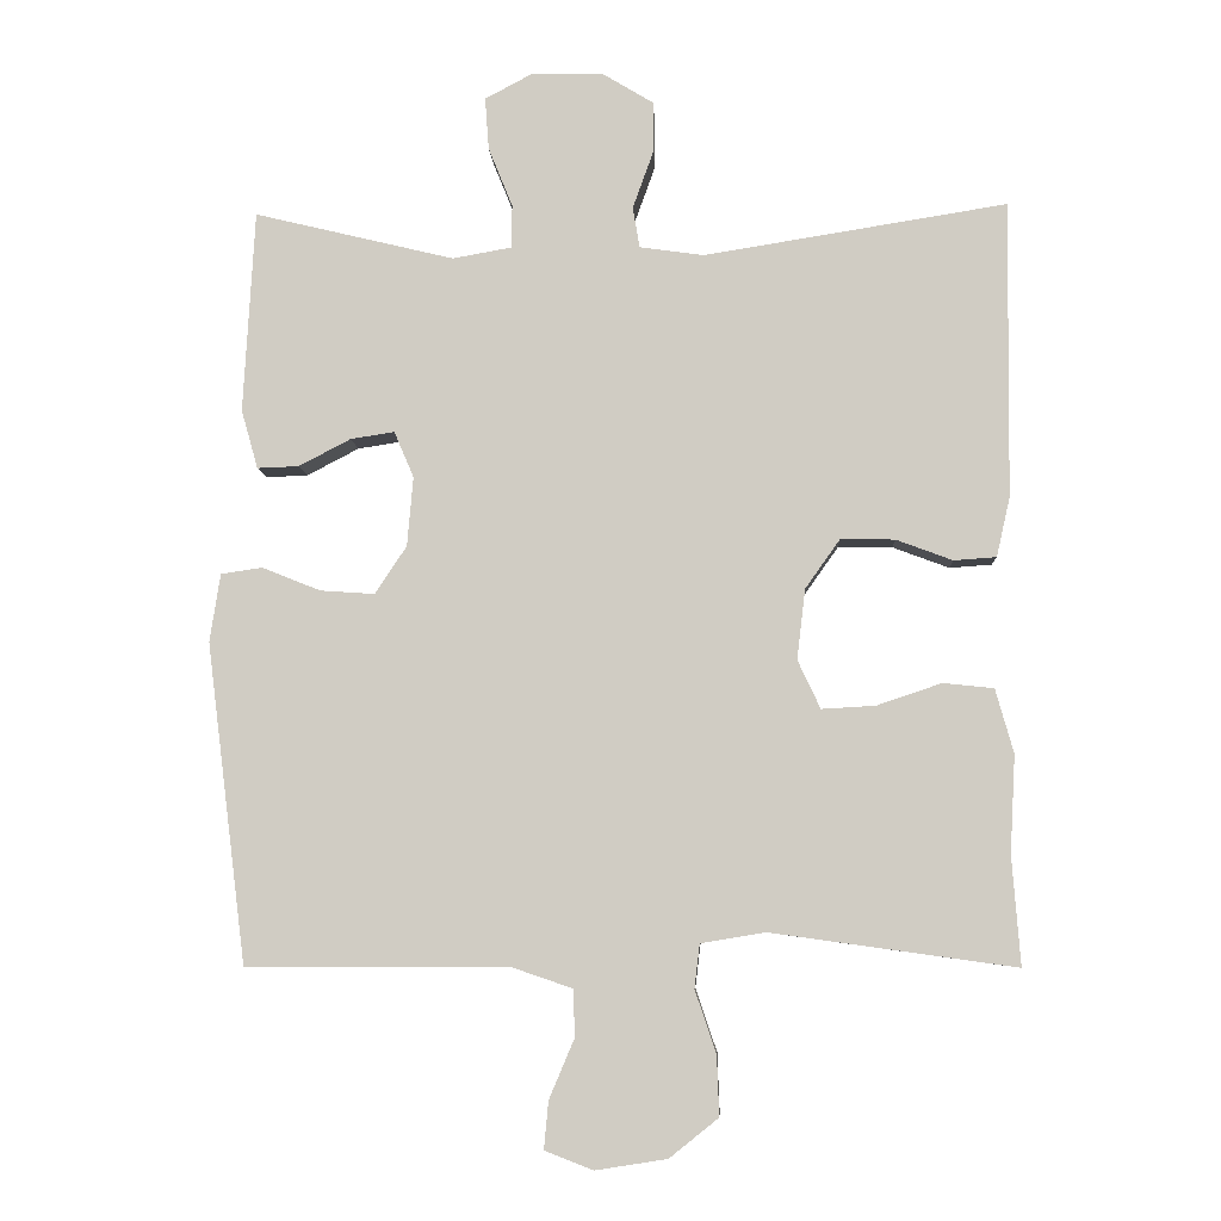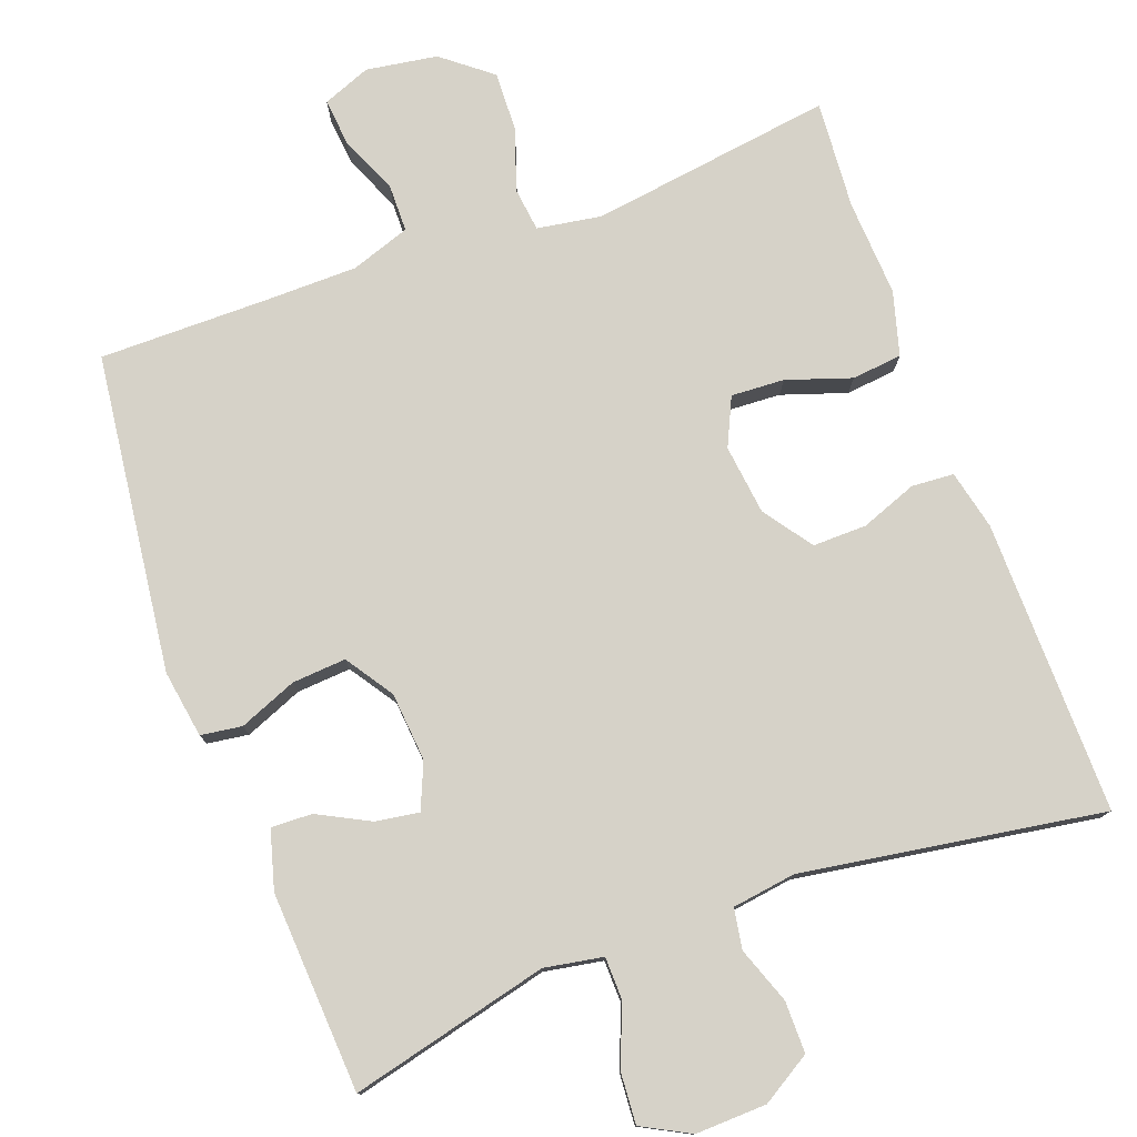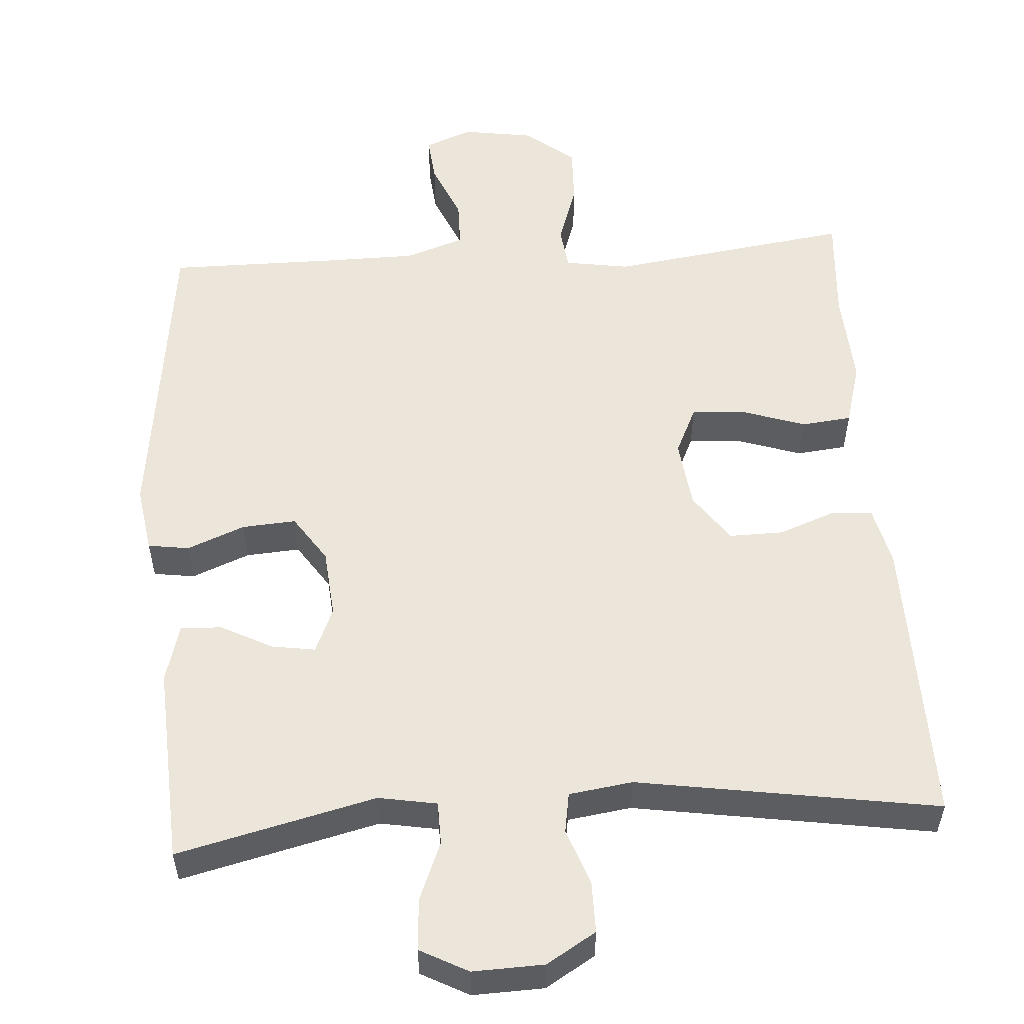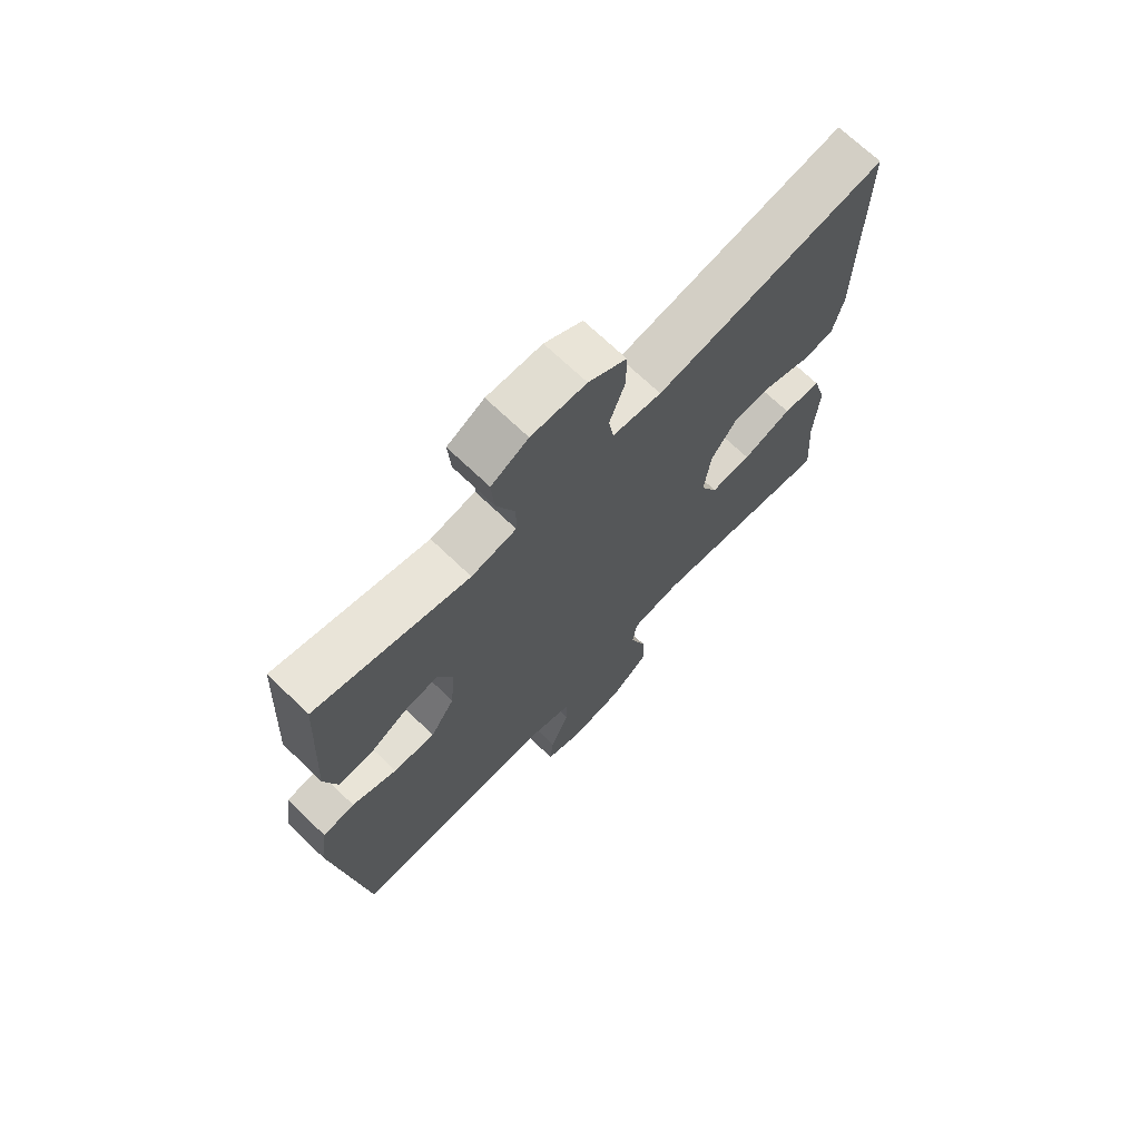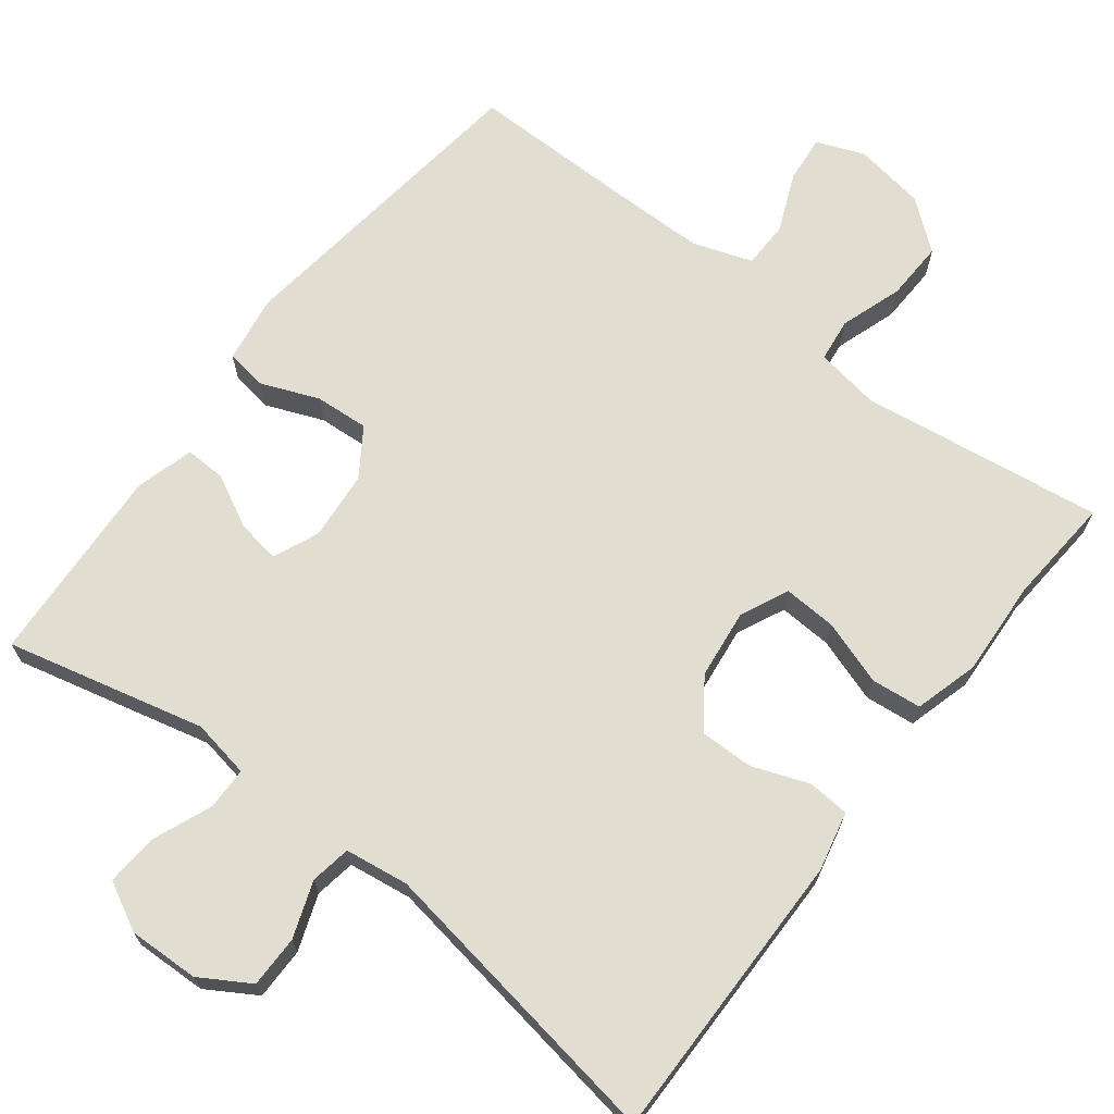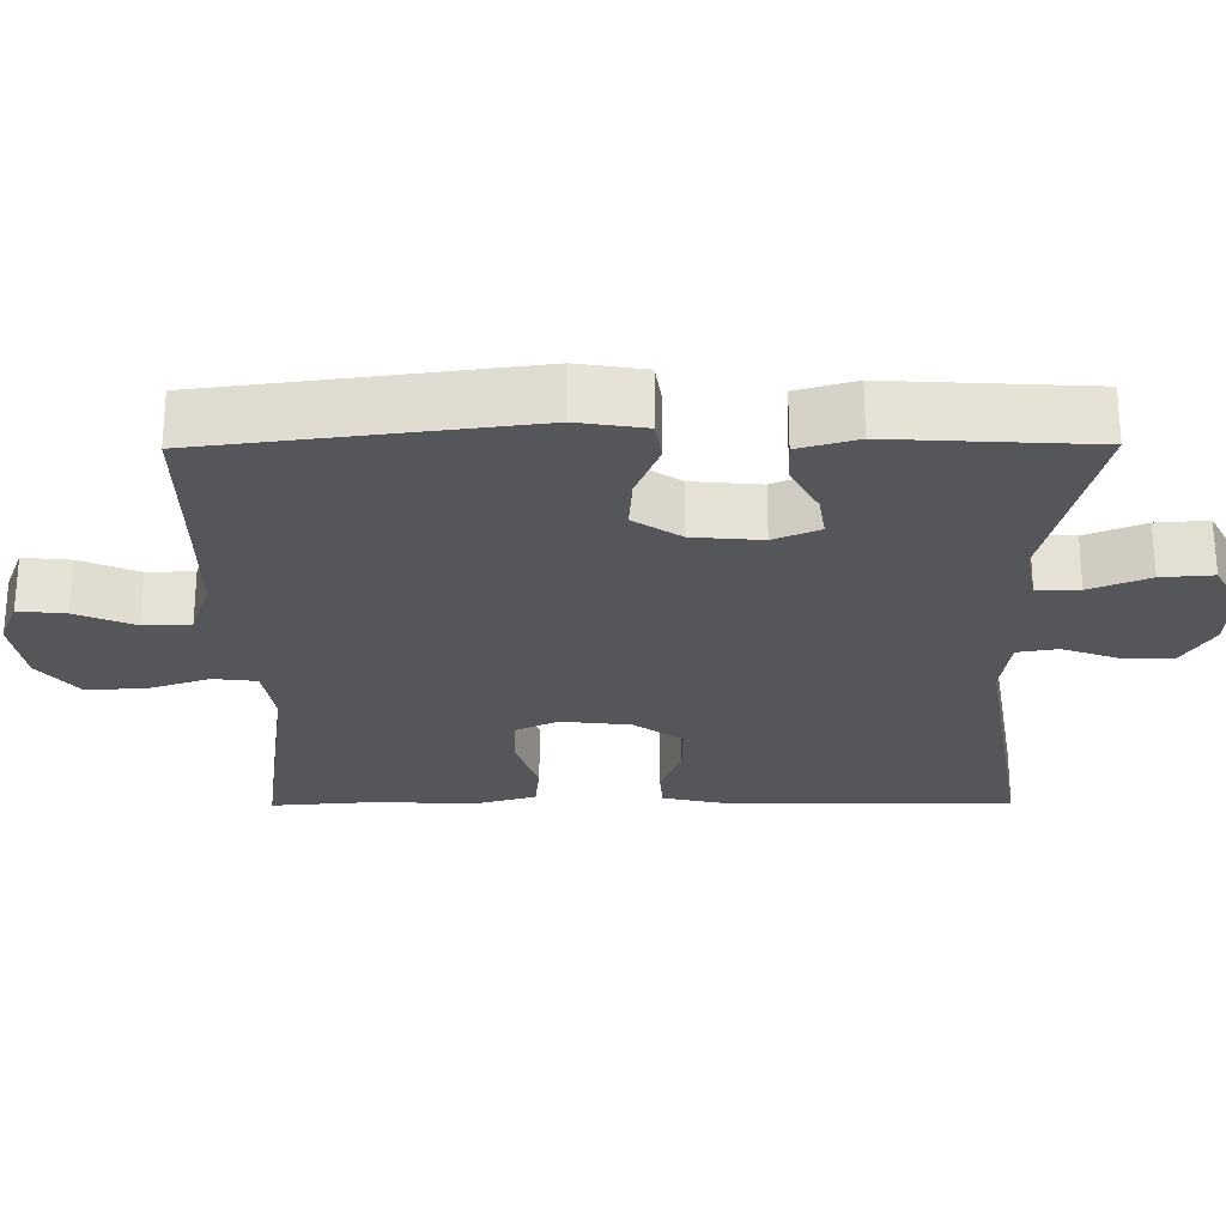
<metadata>
{"format":"obj","ext":"obj","renderer":"f3d","projection":"perspective","resolution":1024,"background":"white","views":[{"elev":-7.0,"azim":2.9,"up":"+Z"},{"elev":77.7,"azim":-20.3,"up":"+Y"},{"elev":54.4,"azim":-4.0,"up":"+Y"},{"elev":70.5,"azim":-46.2,"up":"+Z"},{"elev":68.7,"azim":37.6,"up":"+Y"},{"elev":-25.6,"azim":-89.5,"up":"+Y"}]}
</metadata>
<code>
v 0.5 0.07 0.5
v 0.496 0.07 0.108
v 0.478 0.07 0.029
v 0.422 0.07 0.025
v 0.347 0.07 0.053
v 0.275 0.07 0.054
v 0.229 0.07 -0.011
v 0.218 0.07 -0.104
v 0.248 0.07 -0.168
v 0.319 0.07 -0.164
v 0.405 0.07 -0.135
v 0.472 0.07 -0.142
v 0.496 0.07 -0.227
v 0.489 0.07 -0.356
v 0.5 0.07 -0.5
v 0.176 0.07 -0.455
v 0.09 0.07 -0.469
v 0.083 0.07 -0.527
v 0.111 0.07 -0.61
v 0.114 0.07 -0.689
v 0.049 0.07 -0.741
v -0.046 0.07 -0.756
v -0.11 0.07 -0.731
v -0.104 0.07 -0.668
v -0.071 0.07 -0.59
v -0.072 0.07 -0.527
v -0.151 0.07 -0.5
v -0.273 0.07 -0.499
v -0.5 0.07 -0.5
v -0.553 0.07 -0.076
v -0.539 0.07 0.014
v -0.484 0.07 0.022
v -0.407 0.07 -0.009
v -0.335 0.07 -0.014
v -0.293 0.07 0.049
v -0.285 0.07 0.141
v -0.311 0.07 0.202
v -0.369 0.07 0.193
v -0.438 0.07 0.157
v -0.493 0.07 0.155
v -0.515 0.07 0.233
v -0.5 0.07 0.5
v -0.235 0.07 0.436
v -0.157 0.07 0.45
v -0.156 0.07 0.507
v -0.188 0.07 0.586
v -0.193 0.07 0.655
v -0.129 0.07 0.689
v -0.034 0.07 0.686
v 0.032 0.07 0.646
v 0.032 0.07 0.577
v 0.005 0.07 0.502
v 0.014 0.07 0.448
v 0.099 0.07 0.436
v 0.5 0 0.5
v 0.496 0 0.108
v 0.478 0 0.029
v 0.422 0 0.025
v 0.347 0 0.053
v 0.275 0 0.054
v 0.229 0 -0.011
v 0.218 0 -0.104
v 0.248 0 -0.168
v 0.319 0 -0.164
v 0.405 0 -0.135
v 0.472 0 -0.142
v 0.496 0 -0.227
v 0.489 0 -0.356
v 0.5 0 -0.5
v 0.176 0 -0.455
v 0.09 0 -0.469
v 0.083 0 -0.527
v 0.111 0 -0.61
v 0.114 0 -0.689
v 0.049 0 -0.741
v -0.046 0 -0.756
v -0.11 0 -0.731
v -0.104 0 -0.668
v -0.071 0 -0.59
v -0.072 0 -0.527
v -0.151 0 -0.5
v -0.273 0 -0.499
v -0.5 0 -0.5
v -0.553 0 -0.076
v -0.539 0 0.014
v -0.484 0 0.022
v -0.407 0 -0.009
v -0.335 0 -0.014
v -0.293 0 0.049
v -0.285 0 0.141
v -0.311 0 0.202
v -0.369 0 0.193
v -0.438 0 0.157
v -0.493 0 0.155
v -0.515 0 0.233
v -0.5 0 0.5
v -0.235 0 0.436
v -0.157 0 0.45
v -0.156 0 0.507
v -0.188 0 0.586
v -0.193 0 0.655
v -0.129 0 0.689
v -0.034 0 0.686
v 0.032 0 0.646
v 0.032 0 0.577
v 0.005 0 0.502
v 0.014 0 0.448
v 0.099 0 0.436
f 49 50 51 52
f 49 52 53
f 48 49 53
f 45 46 47 48
f 44 45 48 53
f 43 44 53 54
f 41 42 43
f 38 39 40 41
f 37 38 41 43
f 36 37 43 54
f 30 31 32 33
f 28 29 30 33
f 27 28 33 34
f 26 27 34 35
f 22 23 24 25
f 22 25 26
f 21 22 26
f 18 19 20 21
f 17 18 21 26
f 14 15 16
f 14 16 17
f 13 14 17
f 10 11 12 13
f 9 10 13 17
f 8 9 17 26
f 2 3 4 5
f 2 5 6
f 1 2 6
f 54 1 6 7
f 26 35 36 54
f 7 8 26 54
f 106 105 104 103
f 107 106 103
f 107 103 102
f 102 101 100 99
f 107 102 99 98
f 108 107 98 97
f 97 96 95
f 95 94 93 92
f 97 95 92 91
f 108 97 91 90
f 87 86 85 84
f 87 84 83 82
f 88 87 82 81
f 89 88 81 80
f 79 78 77 76
f 80 79 76
f 80 76 75
f 75 74 73 72
f 80 75 72 71
f 70 69 68
f 71 70 68
f 71 68 67
f 67 66 65 64
f 71 67 64 63
f 80 71 63 62
f 59 58 57 56
f 60 59 56
f 60 56 55
f 61 60 55 108
f 108 90 89 80
f 108 80 62 61
f 1 55 56 2
f 2 56 57 3
f 3 57 58 4
f 4 58 59 5
f 5 59 60 6
f 6 60 61 7
f 7 61 62 8
f 8 62 63 9
f 9 63 64 10
f 10 64 65 11
f 11 65 66 12
f 12 66 67 13
f 13 67 68 14
f 14 68 69 15
f 15 69 70 16
f 16 70 71 17
f 17 71 72 18
f 18 72 73 19
f 19 73 74 20
f 20 74 75 21
f 21 75 76 22
f 22 76 77 23
f 23 77 78 24
f 24 78 79 25
f 25 79 80 26
f 26 80 81 27
f 27 81 82 28
f 28 82 83 29
f 29 83 84 30
f 30 84 85 31
f 31 85 86 32
f 32 86 87 33
f 33 87 88 34
f 34 88 89 35
f 35 89 90 36
f 36 90 91 37
f 37 91 92 38
f 38 92 93 39
f 39 93 94 40
f 40 94 95 41
f 41 95 96 42
f 42 96 97 43
f 43 97 98 44
f 44 98 99 45
f 45 99 100 46
f 46 100 101 47
f 47 101 102 48
f 48 102 103 49
f 49 103 104 50
f 50 104 105 51
f 51 105 106 52
f 52 106 107 53
f 53 107 108 54
f 54 108 55 1

</code>
